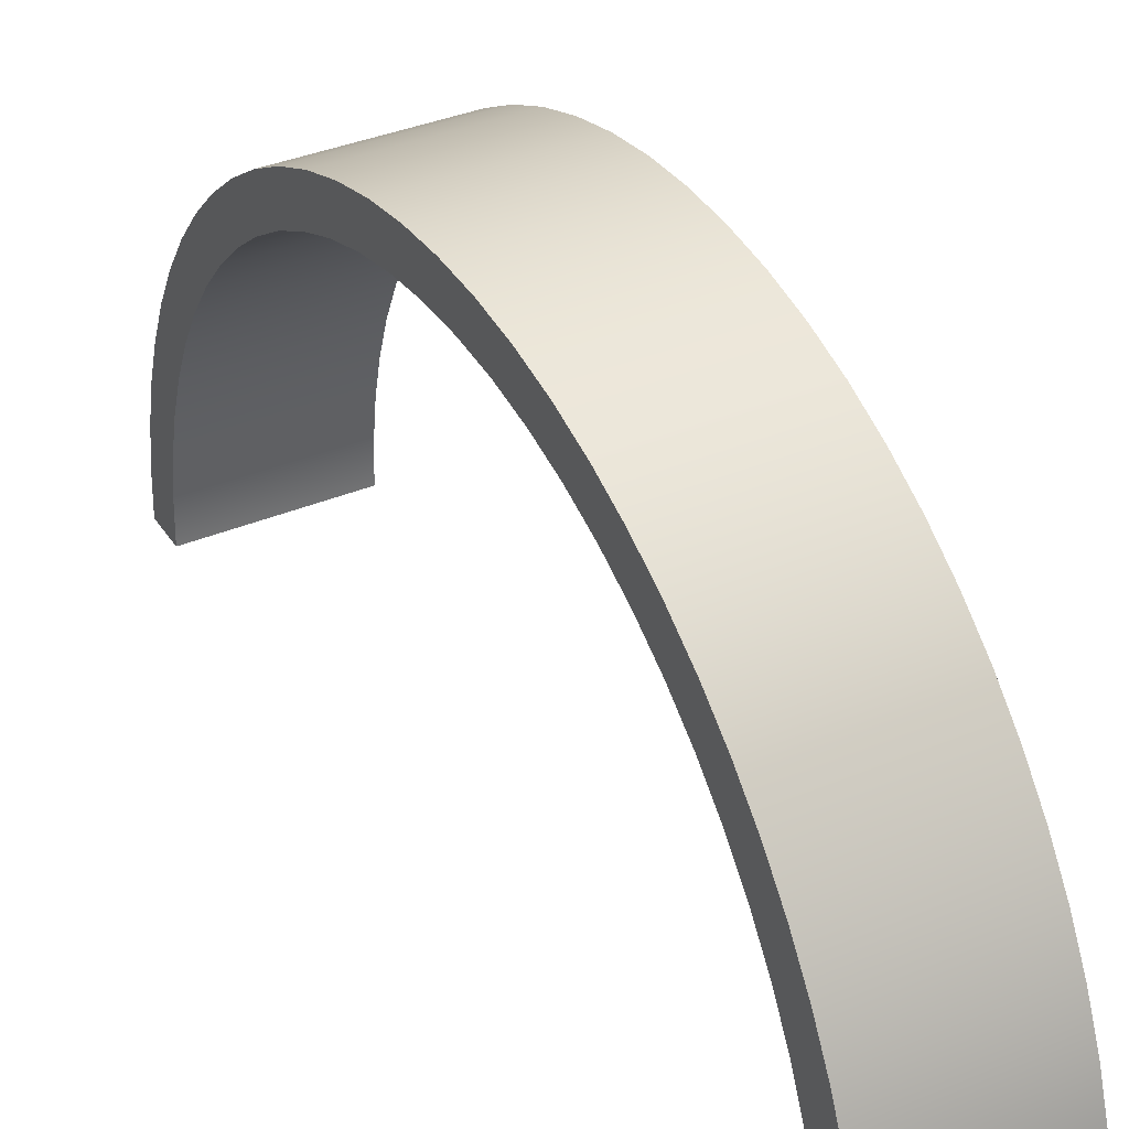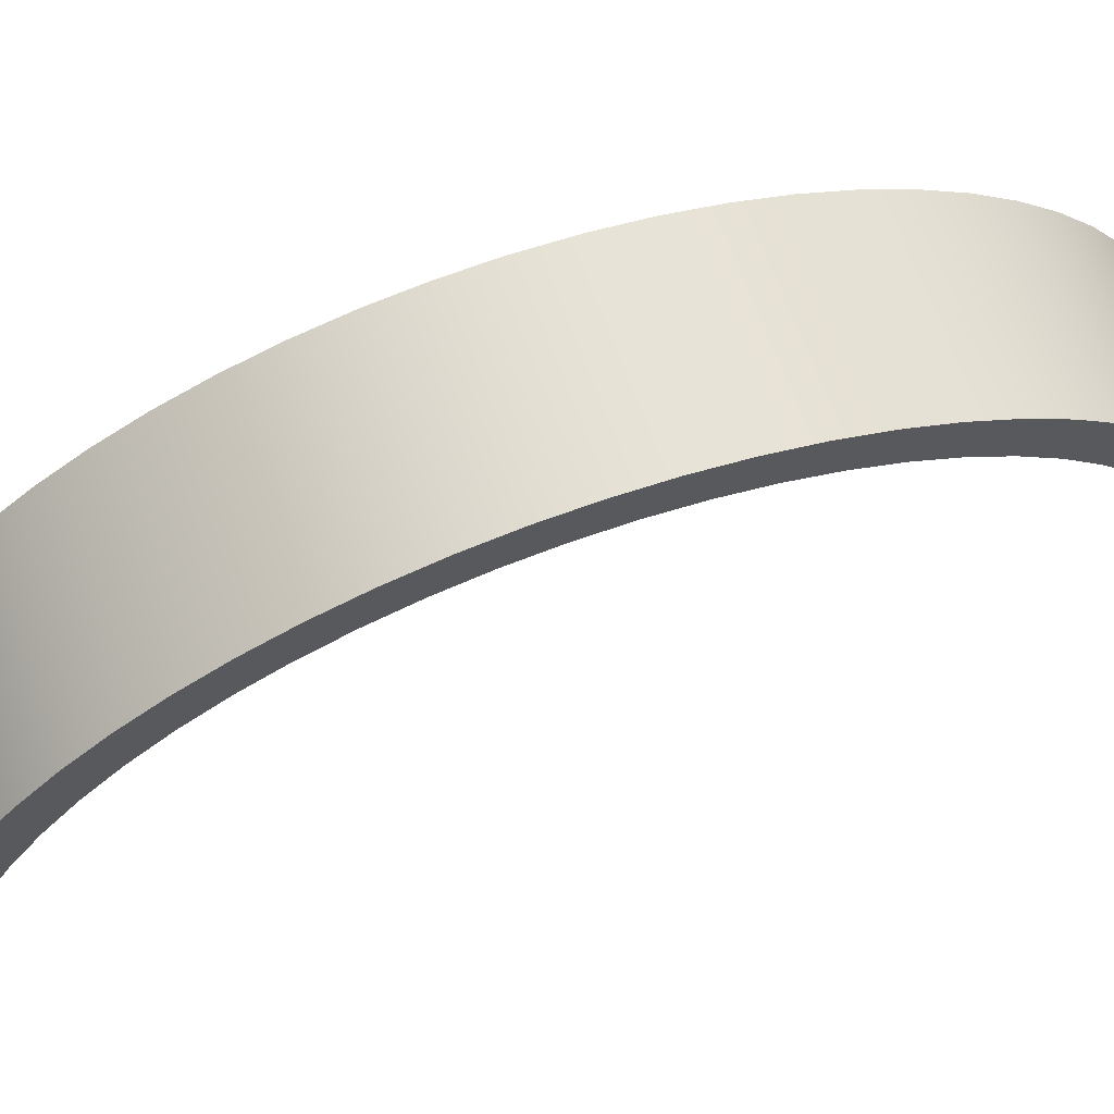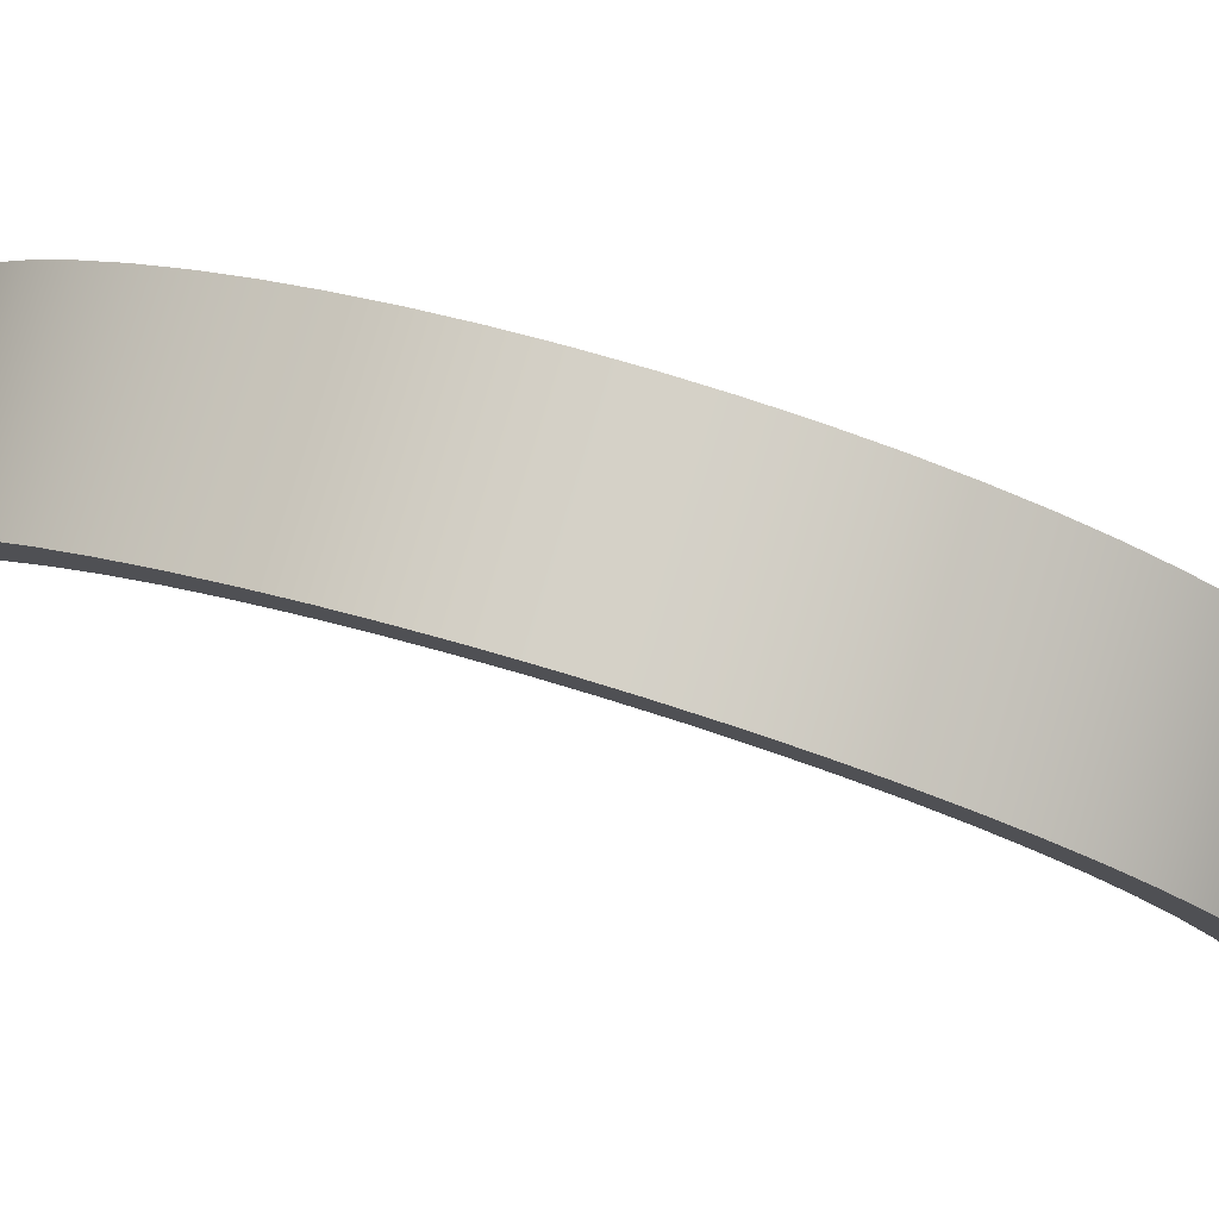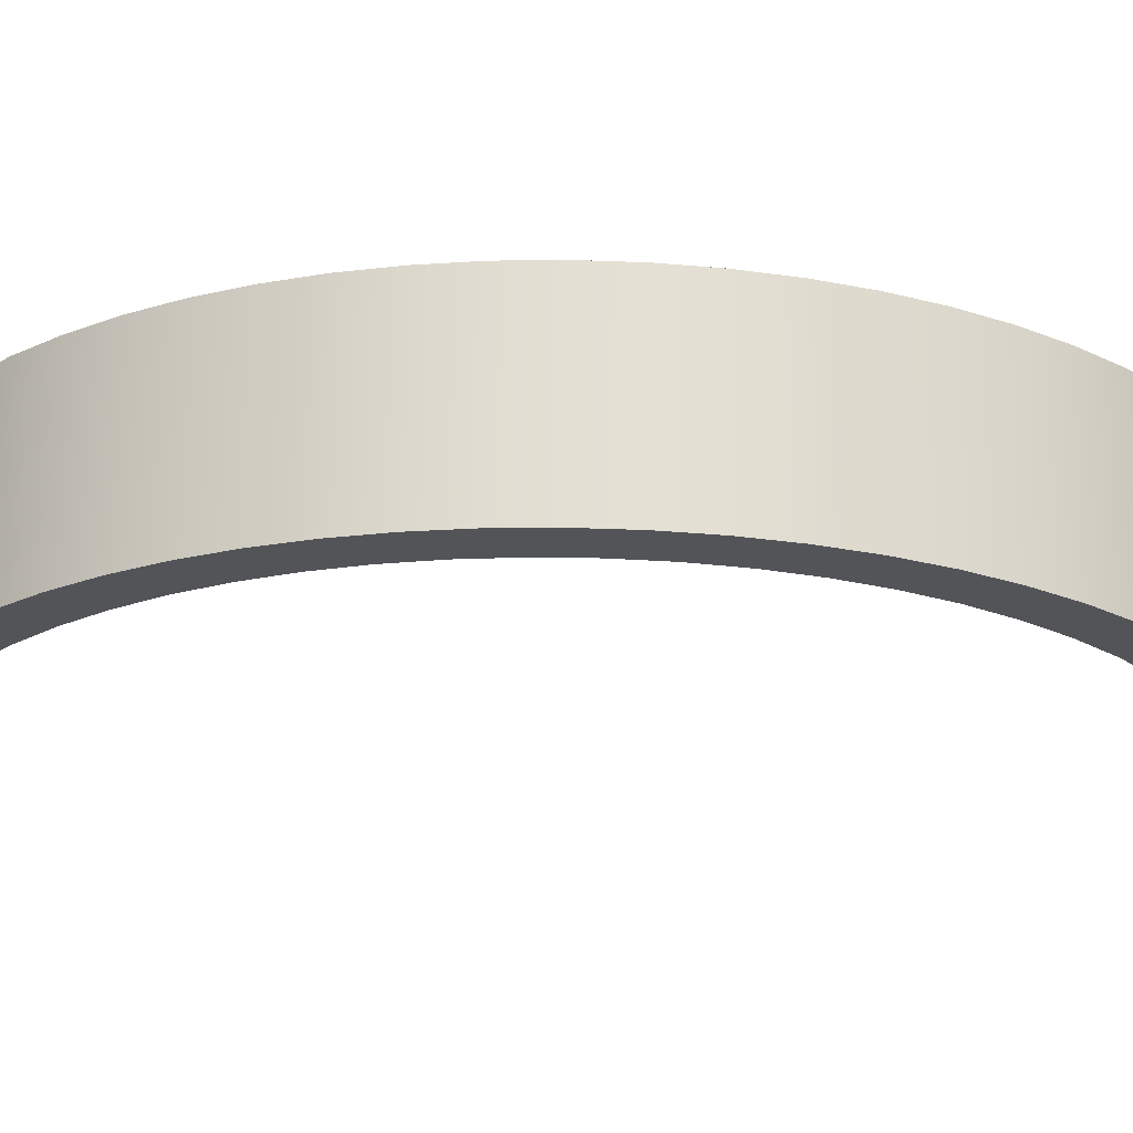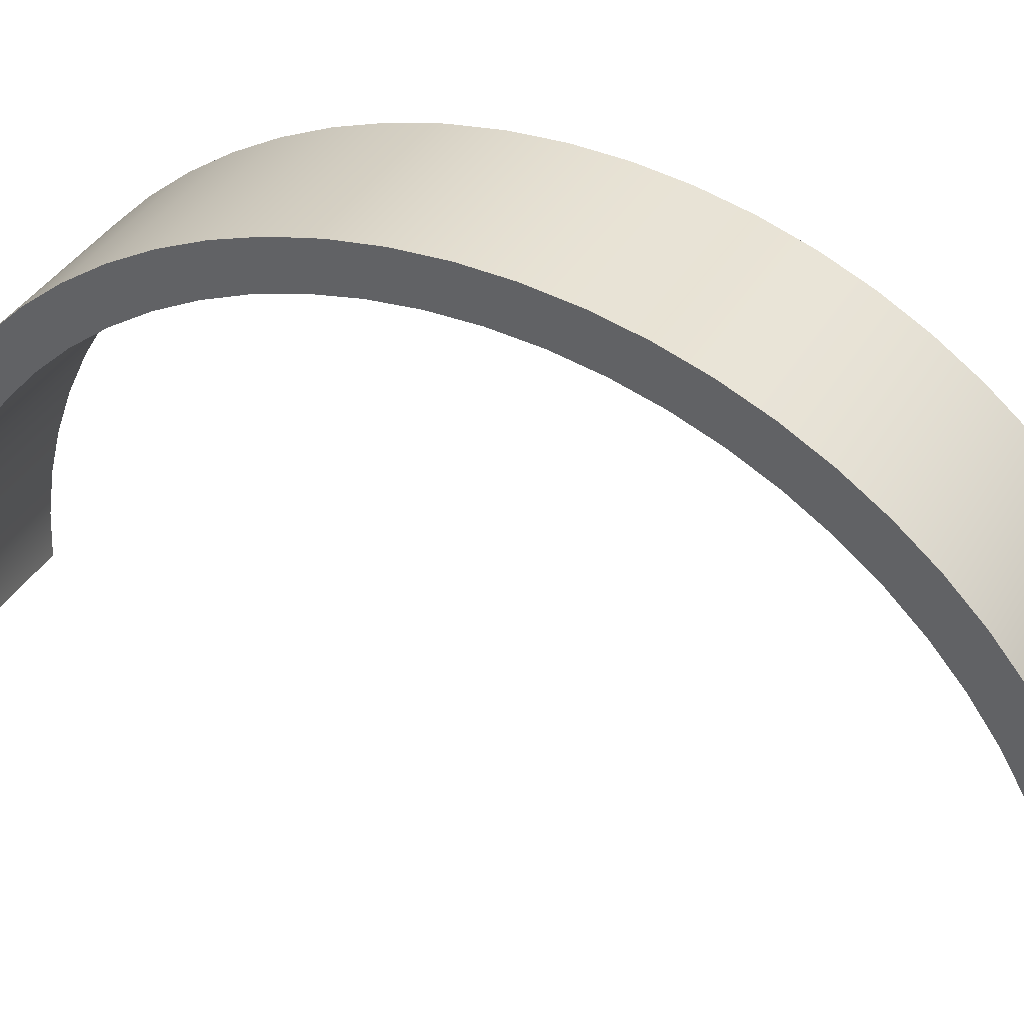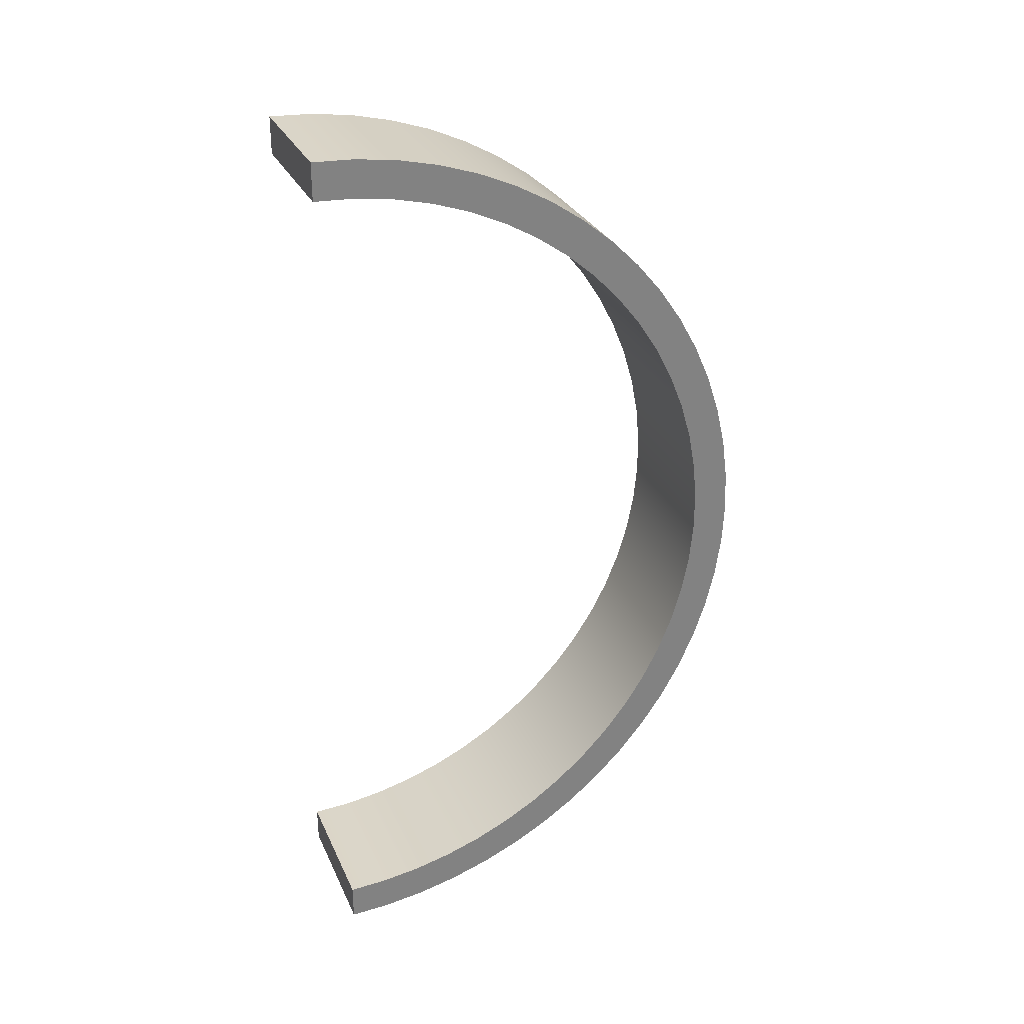
<metadata>
{"format":"obj","ext":"obj","renderer":"f3d","projection":"perspective","resolution":1024,"background":"white","views":[{"elev":36.4,"azim":151.3,"up":"+Y"},{"elev":65.4,"azim":70.4,"up":"+Y"},{"elev":79.4,"azim":106.7,"up":"+Y"},{"elev":66.9,"azim":90.7,"up":"+Y"},{"elev":36.4,"azim":-63.4,"up":"+Y"},{"elev":29.5,"azim":68.9,"up":"+Z"}]}
</metadata>
<code>
v 0 7.348e-16 6
v 0 0.5536 5.974
v 0 1.102 5.898
v 0 1.642 5.771
v 0 2.167 5.595
v 0 2.674 5.371
v 0 3.159 5.101
v 0 3.616 4.788
v 0 4.042 4.434
v 0 4.434 4.042
v 0 4.788 3.616
v 0 5.101 3.159
v 0 5.371 2.674
v 0 5.595 2.167
v 0 5.771 1.642
v 0 5.898 1.102
v 0 5.974 0.5536
v 0 6 -3.674e-16
v 0 5.974 -0.5536
v 0 5.898 -1.102
v 0 5.771 -1.642
v 0 5.595 -2.167
v 0 5.371 -2.674
v 0 5.101 -3.159
v 0 4.788 -3.616
v 0 4.434 -4.042
v 0 4.042 -4.434
v 0 3.616 -4.788
v 0 3.159 -5.101
v 0 2.674 -5.371
v 0 2.167 -5.595
v 0 1.642 -5.771
v 0 1.102 -5.898
v 0 0.5536 -5.974
v 0 0 -6
v 0 0 -5.5
v 0 0.5228 -5.475
v 0 1.041 -5.401
v 0 1.55 -5.277
v 0 2.044 -5.106
v 0 2.52 -4.889
v 0 2.974 -4.627
v 0 3.4 -4.323
v 0 3.795 -3.981
v 0 4.157 -3.602
v 0 4.48 -3.19
v 0 4.763 -2.75
v 0 5.003 -2.285
v 0 5.198 -1.799
v 0 5.345 -1.297
v 0 5.444 -0.7827
v 0 5.494 -0.2617
v 0 5.494 0.2617
v 0 5.444 0.7827
v 0 5.345 1.297
v 0 5.198 1.799
v 0 5.003 2.285
v 0 4.763 2.75
v 0 4.48 3.19
v 0 4.157 3.602
v 0 3.795 3.981
v 0 3.4 4.323
v 0 2.974 4.627
v 0 2.52 4.889
v 0 2.044 5.106
v 0 1.55 5.277
v 0 1.041 5.401
v 0 0.5228 5.475
v 0 6.736e-16 5.5
v 0 7.348e-16 6
v 0 6.736e-16 5.5
v 2 6.736e-16 5.5
v 2 7.348e-16 6
v 0 6.736e-16 5.5
v 0 0.5228 5.475
v 0 1.041 5.401
v 0 1.55 5.277
v 0 2.044 5.106
v 0 2.52 4.889
v 0 2.974 4.627
v 0 3.4 4.323
v 0 3.795 3.981
v 0 4.157 3.602
v 0 4.48 3.19
v 0 4.763 2.75
v 0 5.003 2.285
v 0 5.198 1.799
v 0 5.345 1.297
v 0 5.444 0.7827
v 0 5.494 0.2617
v 0 5.494 -0.2617
v 0 5.444 -0.7827
v 0 5.345 -1.297
v 0 5.198 -1.799
v 0 5.003 -2.285
v 0 4.763 -2.75
v 0 4.48 -3.19
v 0 4.157 -3.602
v 0 3.795 -3.981
v 0 3.4 -4.323
v 0 2.974 -4.627
v 0 2.52 -4.889
v 0 2.044 -5.106
v 0 1.55 -5.277
v 0 1.041 -5.401
v 0 0.5228 -5.475
v 0 0 -5.5
v 2 0 -5.5
v 2 0.5228 -5.475
v 2 1.041 -5.401
v 2 1.55 -5.277
v 2 2.044 -5.106
v 2 2.52 -4.889
v 2 2.974 -4.627
v 2 3.4 -4.323
v 2 3.795 -3.981
v 2 4.157 -3.602
v 2 4.48 -3.19
v 2 4.763 -2.75
v 2 5.003 -2.285
v 2 5.198 -1.799
v 2 5.345 -1.297
v 2 5.444 -0.7827
v 2 5.494 -0.2617
v 2 5.494 0.2617
v 2 5.444 0.7827
v 2 5.345 1.297
v 2 5.198 1.799
v 2 5.003 2.285
v 2 4.763 2.75
v 2 4.48 3.19
v 2 4.157 3.602
v 2 3.795 3.981
v 2 3.4 4.323
v 2 2.974 4.627
v 2 2.52 4.889
v 2 2.044 5.106
v 2 1.55 5.277
v 2 1.041 5.401
v 2 0.5228 5.475
v 2 6.736e-16 5.5
v 0 0 -6
v 0 0.5536 -5.974
v 0 1.102 -5.898
v 0 1.642 -5.771
v 0 2.167 -5.595
v 0 2.674 -5.371
v 0 3.159 -5.101
v 0 3.616 -4.788
v 0 4.042 -4.434
v 0 4.434 -4.042
v 0 4.788 -3.616
v 0 5.101 -3.159
v 0 5.371 -2.674
v 0 5.595 -2.167
v 0 5.771 -1.642
v 0 5.898 -1.102
v 0 5.974 -0.5536
v 0 6 -3.674e-16
v 0 5.974 0.5536
v 0 5.898 1.102
v 0 5.771 1.642
v 0 5.595 2.167
v 0 5.371 2.674
v 0 5.101 3.159
v 0 4.788 3.616
v 0 4.434 4.042
v 0 4.042 4.434
v 0 3.616 4.788
v 0 3.159 5.101
v 0 2.674 5.371
v 0 2.167 5.595
v 0 1.642 5.771
v 0 1.102 5.898
v 0 0.5536 5.974
v 0 7.348e-16 6
v 2 7.348e-16 6
v 2 0.5536 5.974
v 2 1.102 5.898
v 2 1.642 5.771
v 2 2.167 5.595
v 2 2.674 5.371
v 2 3.159 5.101
v 2 3.616 4.788
v 2 4.042 4.434
v 2 4.434 4.042
v 2 4.788 3.616
v 2 5.101 3.159
v 2 5.371 2.674
v 2 5.595 2.167
v 2 5.771 1.642
v 2 5.898 1.102
v 2 5.974 0.5536
v 2 6 -3.674e-16
v 2 5.974 -0.5536
v 2 5.898 -1.102
v 2 5.771 -1.642
v 2 5.595 -2.167
v 2 5.371 -2.674
v 2 5.101 -3.159
v 2 4.788 -3.616
v 2 4.434 -4.042
v 2 4.042 -4.434
v 2 3.616 -4.788
v 2 3.159 -5.101
v 2 2.674 -5.371
v 2 2.167 -5.595
v 2 1.642 -5.771
v 2 1.102 -5.898
v 2 0.5536 -5.974
v 2 0 -6
v 2 0 -6
v 2 0.5536 -5.974
v 2 1.102 -5.898
v 2 1.642 -5.771
v 2 2.167 -5.595
v 2 2.674 -5.371
v 2 3.159 -5.101
v 2 3.616 -4.788
v 2 4.042 -4.434
v 2 4.434 -4.042
v 2 4.788 -3.616
v 2 5.101 -3.159
v 2 5.371 -2.674
v 2 5.595 -2.167
v 2 5.771 -1.642
v 2 5.898 -1.102
v 2 5.974 -0.5536
v 2 6 -3.674e-16
v 2 5.974 0.5536
v 2 5.898 1.102
v 2 5.771 1.642
v 2 5.595 2.167
v 2 5.371 2.674
v 2 5.101 3.159
v 2 4.788 3.616
v 2 4.434 4.042
v 2 4.042 4.434
v 2 3.616 4.788
v 2 3.159 5.101
v 2 2.674 5.371
v 2 2.167 5.595
v 2 1.642 5.771
v 2 1.102 5.898
v 2 0.5536 5.974
v 2 7.348e-16 6
v 2 6.736e-16 5.5
v 2 0.5228 5.475
v 2 1.041 5.401
v 2 1.55 5.277
v 2 2.044 5.106
v 2 2.52 4.889
v 2 2.974 4.627
v 2 3.4 4.323
v 2 3.795 3.981
v 2 4.157 3.602
v 2 4.48 3.19
v 2 4.763 2.75
v 2 5.003 2.285
v 2 5.198 1.799
v 2 5.345 1.297
v 2 5.444 0.7827
v 2 5.494 0.2617
v 2 5.494 -0.2617
v 2 5.444 -0.7827
v 2 5.345 -1.297
v 2 5.198 -1.799
v 2 5.003 -2.285
v 2 4.763 -2.75
v 2 4.48 -3.19
v 2 4.157 -3.602
v 2 3.795 -3.981
v 2 3.4 -4.323
v 2 2.974 -4.627
v 2 2.52 -4.889
v 2 2.044 -5.106
v 2 1.55 -5.277
v 2 1.041 -5.401
v 2 0.5228 -5.475
v 2 0 -5.5
v 0 0 -5.5
v 0 0 -6
v 2 0 -6
v 2 0 -5.5
f 69 1 68
f 68 1 2
f 68 2 67
f 67 2 3
f 67 3 66
f 66 3 4
f 66 4 65
f 65 4 5
f 65 5 64
f 64 5 6
f 64 6 63
f 63 6 7
f 63 7 62
f 62 7 8
f 62 8 61
f 61 8 9
f 61 9 60
f 60 9 10
f 60 10 59
f 59 10 11
f 59 11 58
f 58 11 12
f 58 12 57
f 57 12 13
f 57 13 56
f 56 13 14
f 56 14 55
f 55 14 15
f 55 15 54
f 54 15 16
f 54 16 17
f 54 17 53
f 53 17 18
f 53 18 52
f 52 18 19
f 52 19 51
f 51 19 20
f 51 20 21
f 51 21 50
f 50 21 22
f 50 22 49
f 49 22 23
f 49 23 48
f 48 23 24
f 48 24 47
f 47 24 25
f 47 25 46
f 46 25 26
f 46 26 45
f 45 26 27
f 45 27 44
f 44 27 28
f 44 28 43
f 43 28 29
f 43 29 42
f 42 29 30
f 42 30 41
f 41 30 31
f 41 31 40
f 40 31 32
f 40 32 39
f 39 32 33
f 39 33 38
f 38 33 34
f 38 34 37
f 37 34 35
f 37 35 36
f 70 71 73
f 73 71 72
f 141 74 140
f 140 74 75
f 140 75 76
f 140 76 139
f 139 76 77
f 139 77 138
f 138 77 78
f 138 78 137
f 137 78 79
f 137 79 136
f 136 79 80
f 136 80 135
f 135 80 81
f 135 81 134
f 134 81 82
f 134 82 133
f 133 82 83
f 133 83 132
f 132 83 84
f 132 84 131
f 131 84 85
f 131 85 130
f 130 85 86
f 130 86 129
f 129 86 87
f 129 87 128
f 128 87 88
f 128 88 127
f 127 88 89
f 127 89 126
f 126 89 90
f 126 90 125
f 125 90 91
f 125 91 124
f 124 91 92
f 124 92 123
f 123 92 93
f 123 93 122
f 122 93 94
f 122 94 121
f 121 94 95
f 121 95 120
f 120 95 96
f 120 96 119
f 119 96 97
f 119 97 118
f 118 97 98
f 118 98 117
f 117 98 99
f 117 99 116
f 116 99 100
f 116 100 115
f 115 100 101
f 115 101 114
f 114 101 102
f 114 102 113
f 113 102 103
f 113 103 112
f 112 103 104
f 112 104 111
f 111 104 105
f 111 105 110
f 110 105 106
f 110 106 109
f 109 106 108
f 108 106 107
f 211 142 210
f 210 142 143
f 210 143 209
f 209 143 144
f 209 144 208
f 208 144 145
f 208 145 207
f 207 145 146
f 207 146 206
f 206 146 147
f 206 147 205
f 205 147 148
f 205 148 204
f 204 148 149
f 204 149 203
f 203 149 150
f 203 150 202
f 202 150 151
f 202 151 201
f 201 151 152
f 201 152 200
f 200 152 153
f 200 153 199
f 199 153 154
f 199 154 198
f 198 154 155
f 198 155 197
f 197 155 156
f 197 156 196
f 196 156 157
f 196 157 195
f 195 157 158
f 195 158 194
f 194 158 159
f 194 159 193
f 193 159 160
f 193 160 192
f 192 160 161
f 192 161 191
f 191 161 162
f 191 162 190
f 190 162 163
f 190 163 189
f 189 163 164
f 189 164 188
f 188 164 165
f 188 165 187
f 187 165 166
f 187 166 186
f 186 166 167
f 186 167 185
f 185 167 168
f 185 168 184
f 184 168 169
f 184 169 183
f 183 169 170
f 183 170 182
f 182 170 171
f 182 171 181
f 181 171 172
f 181 172 180
f 180 172 173
f 180 173 179
f 179 173 174
f 179 174 178
f 178 174 175
f 178 175 177
f 177 175 176
f 280 212 279
f 279 212 213
f 279 213 278
f 278 213 214
f 278 214 277
f 277 214 215
f 277 215 276
f 276 215 216
f 276 216 275
f 275 216 217
f 275 217 274
f 274 217 218
f 274 218 273
f 273 218 219
f 273 219 272
f 272 219 220
f 272 220 271
f 271 220 221
f 271 221 270
f 270 221 222
f 270 222 269
f 269 222 223
f 269 223 268
f 268 223 224
f 268 224 267
f 267 224 225
f 267 225 266
f 266 225 226
f 266 226 265
f 265 226 227
f 265 227 228
f 265 228 264
f 264 228 229
f 264 229 263
f 263 229 230
f 263 230 262
f 262 230 231
f 262 231 232
f 262 232 261
f 261 232 233
f 261 233 260
f 260 233 234
f 260 234 259
f 259 234 235
f 259 235 258
f 258 235 236
f 258 236 257
f 257 236 237
f 257 237 256
f 256 237 238
f 256 238 255
f 255 238 239
f 255 239 254
f 254 239 240
f 254 240 253
f 253 240 241
f 253 241 252
f 252 241 242
f 252 242 251
f 251 242 243
f 251 243 250
f 250 243 244
f 250 244 249
f 249 244 245
f 249 245 248
f 248 245 246
f 248 246 247
f 281 282 284
f 284 282 283

</code>
